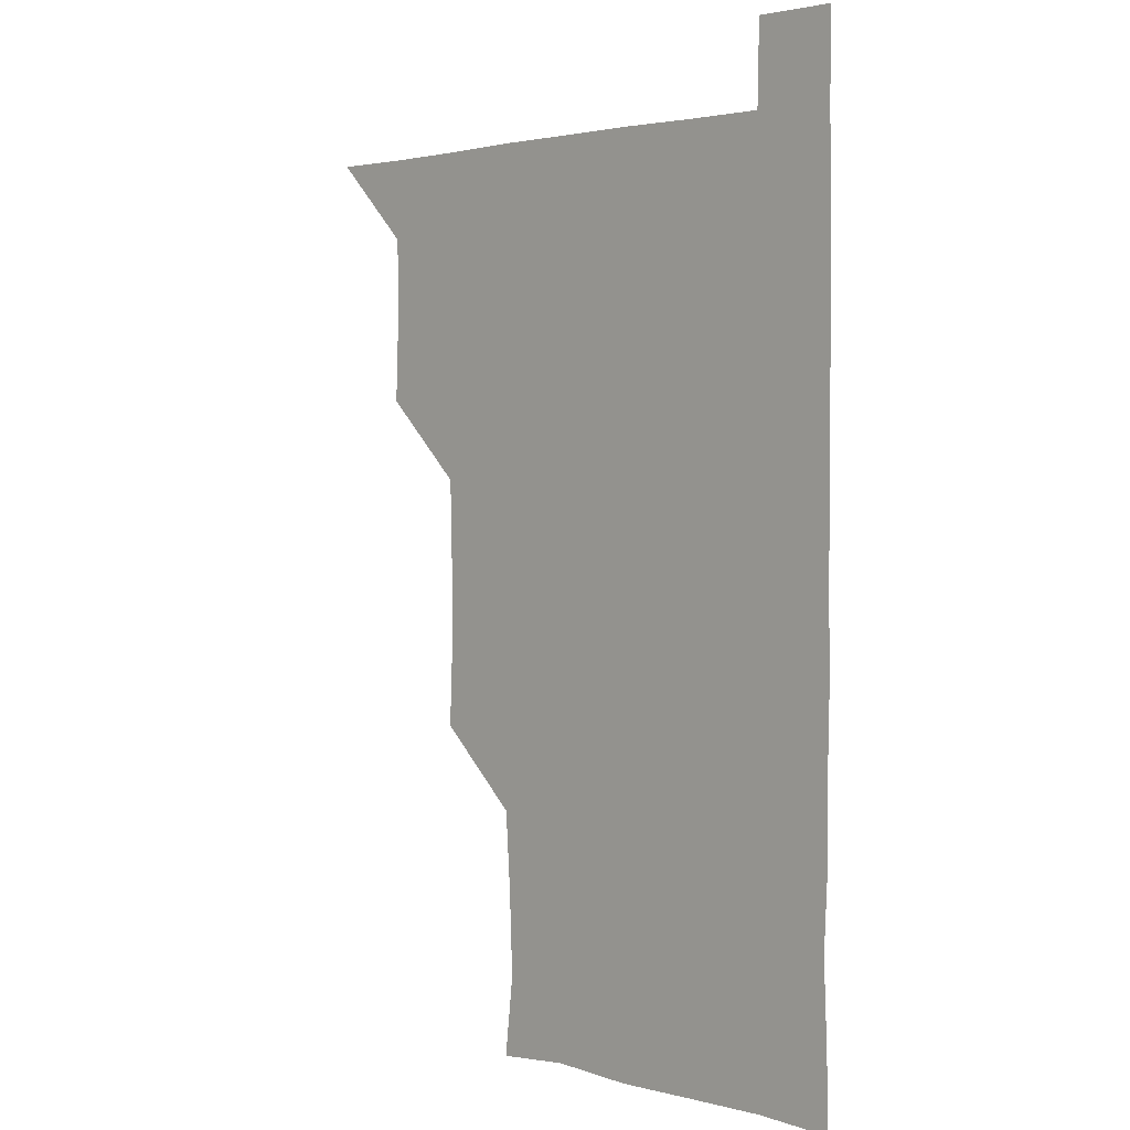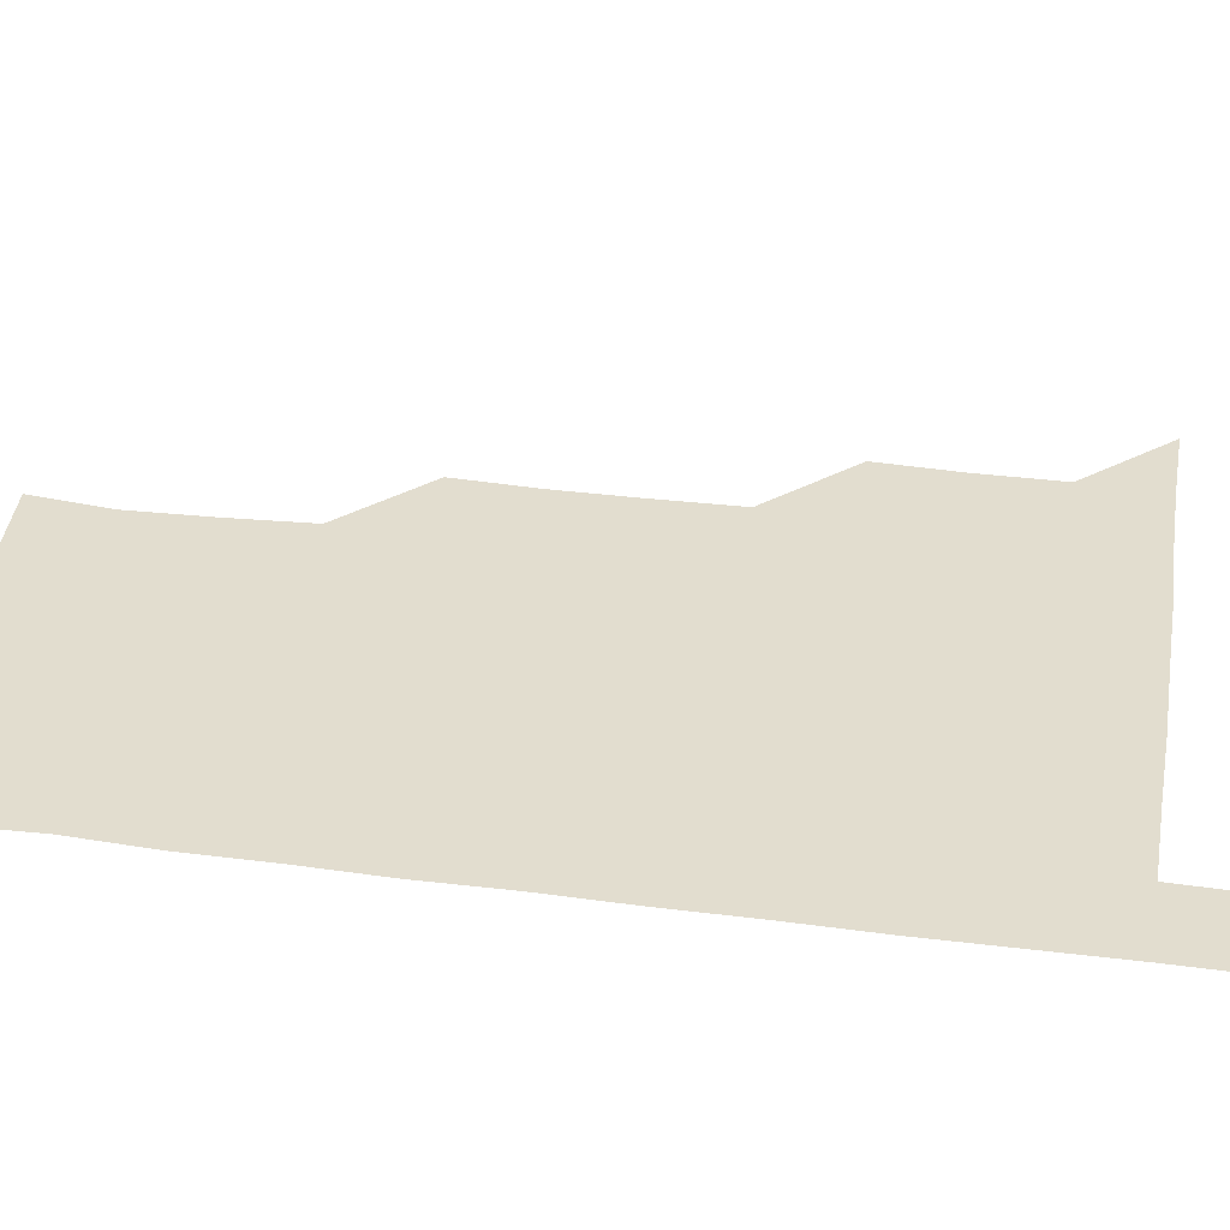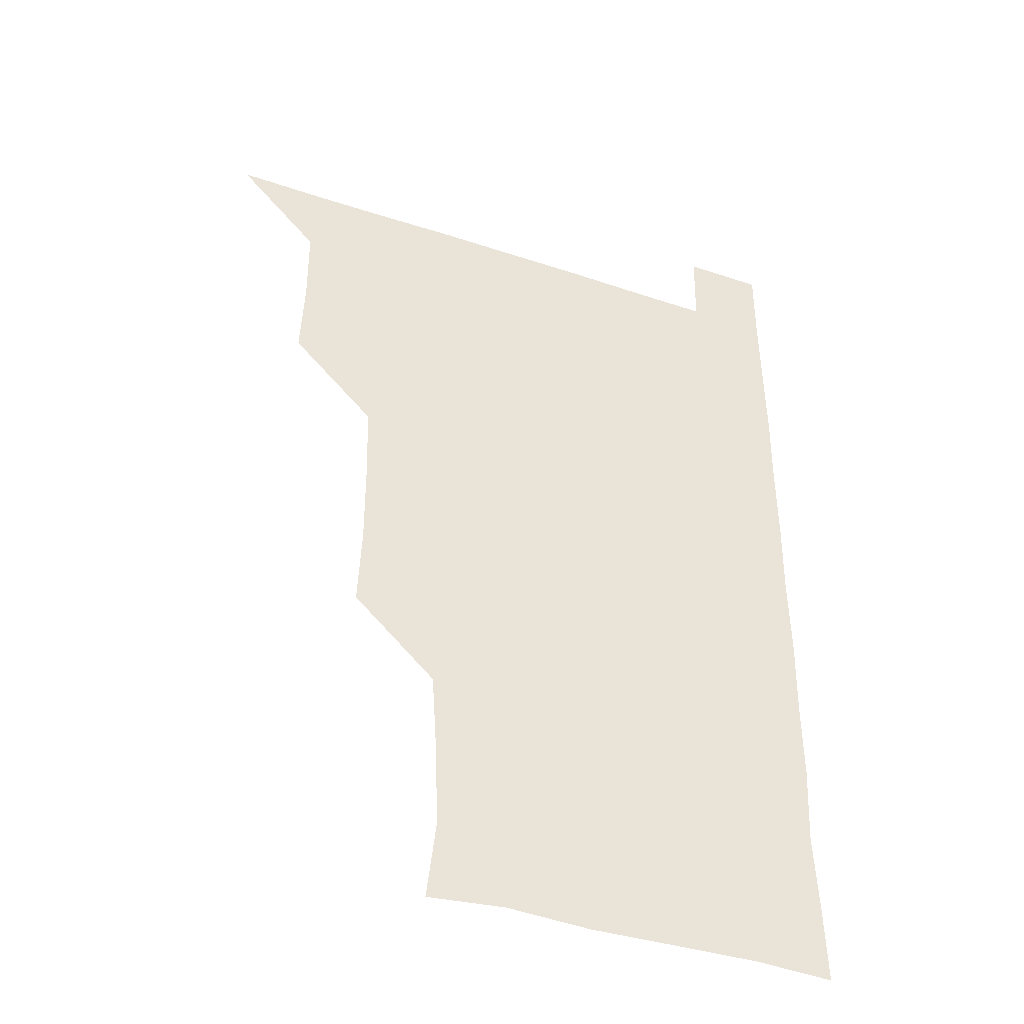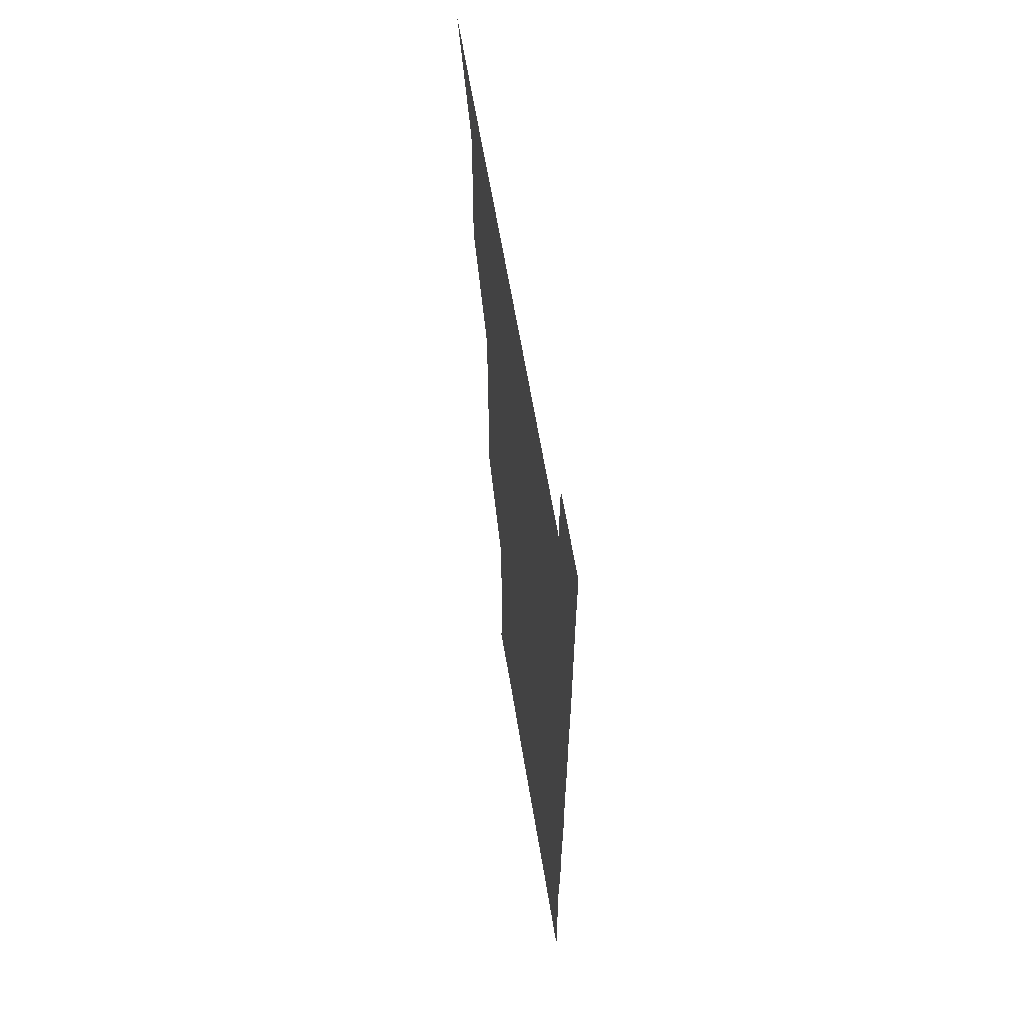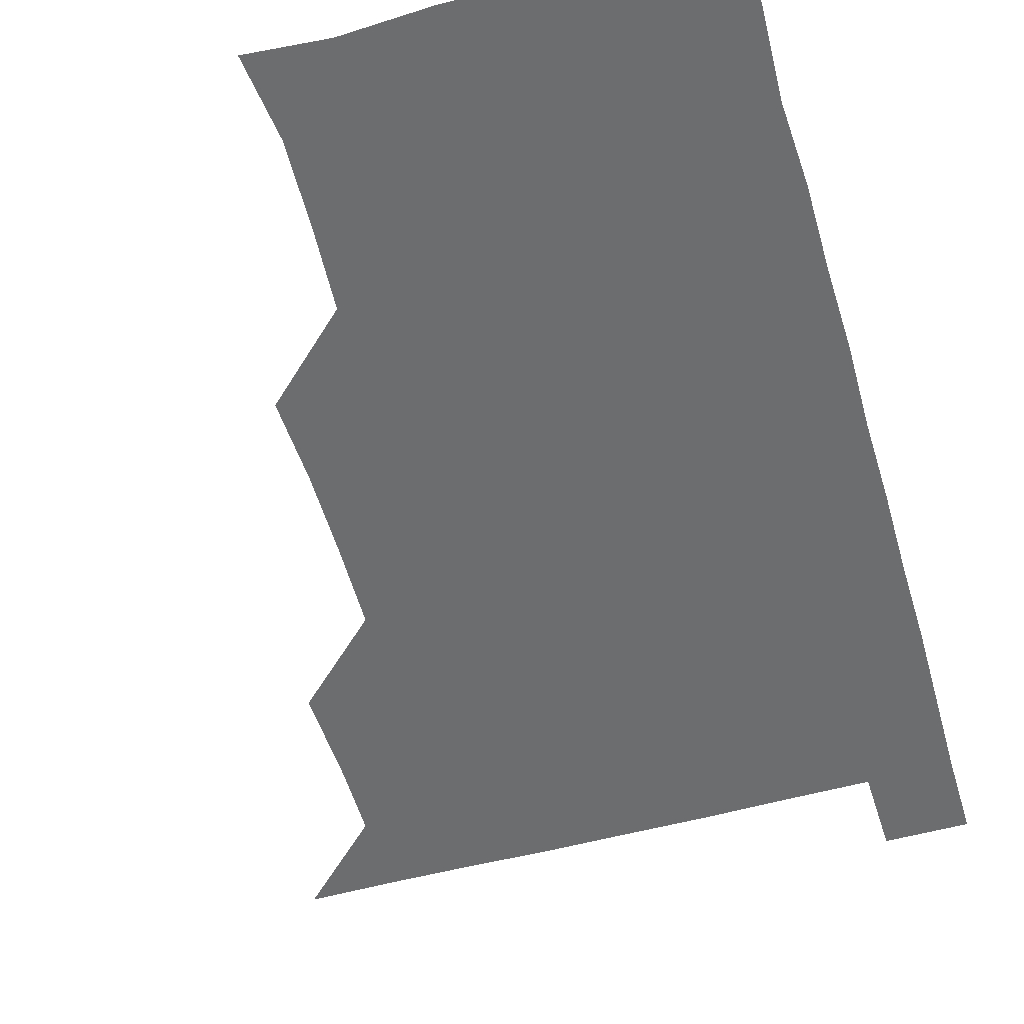
<metadata>
{"format":"obj","ext":"obj","renderer":"f3d","projection":"perspective","resolution":1024,"background":"white","views":[{"elev":2.4,"azim":45.5,"up":"+Y"},{"elev":34.9,"azim":100.0,"up":"+Z"},{"elev":-41.8,"azim":-21.9,"up":"+Y"},{"elev":62.1,"azim":80.7,"up":"+Y"},{"elev":-53.9,"azim":16.2,"up":"+Z"}]}
</metadata>
<code>
v 480.8 540.9 0
v 509.8 449.7 0
v 511 480.3 0
v 510.8 510.8 0
v 511.4 540.6 0
v 540.2 328.1 0
v 541.4 358.5 0
v 541.3 388.9 0
v 540.6 419.8 0
v 541.2 451.1 0
v 542 481.4 0
v 541.5 511 0
v 541.1 540.7 0
v 570.5 208.9 0
v 573.8 238.8 0
v 572.7 269.5 0
v 570.8 299.3 0
v 572.3 332.3 0
v 572.1 362 0
v 571.8 391.7 0
v 571.8 421.7 0
v 571.7 451.6 0
v 571.8 481.4 0
v 571.8 510.7 0
v 570.8 541.3 0
v 599.1 211.4 0
v 601.9 242.1 0
v 601.4 271.7 0
v 601.4 302.2 0
v 601.9 333.2 0
v 601.3 361.9 0
v 601.7 392.8 0
v 601.4 421.8 0
v 601.3 451.5 0
v 601.4 481.3 0
v 601.3 510.8 0
v 600.8 541.2 0
v 630.4 209.9 0
v 631.1 242.7 0
v 631.1 272.4 0
v 631.1 302.6 0
v 631 332.3 0
v 631 361.9 0
v 630.9 391.8 0
v 630.9 422.2 0
v 631 451.7 0
v 631.1 481.2 0
v 631.2 510.7 0
v 630.6 541.2 0
v 662.1 210.6 0
v 660.7 242.5 0
v 660.5 272.5 0
v 660.4 302.6 0
v 660.2 332.8 0
v 660.3 362.5 0
v 660.5 392 0
v 660.5 421.8 0
v 660.7 451.5 0
v 660.6 481.6 0
v 660.8 511.1 0
v 661 540.7 0
v 693.1 211.1 0
v 689.9 242.6 0
v 689.6 272.4 0
v 689.3 302.9 0
v 689.1 332.6 0
v 689.7 362 0
v 689.6 391.9 0
v 689.7 421.8 0
v 690 451.6 0
v 689.8 481.7 0
v 690.1 511.2 0
v 690.6 540.6 0
v 691.2 571 0
v 721.9 209.8 0
v 721.2 237.8 0
v 719.9 268 0
v 721.3 297.7 0
v 721.1 328 0
v 721.7 358.1 0
v 721.2 388.6 0
v 721.6 418.9 0
v 721.3 449.4 0
v 721.6 479.7 0
v 721.2 510.3 0
v 720.8 540.9 0
v 721 570.8 0
f 4 5 1
f 9 10 2
f 2 10 3
f 10 11 3
f 3 11 4
f 11 12 4
f 4 12 5
f 12 13 5
f 17 18 6
f 6 18 7
f 18 19 7
f 7 19 8
f 19 20 8
f 8 20 9
f 20 21 9
f 9 21 10
f 21 22 10
f 10 22 11
f 22 23 11
f 11 23 12
f 23 24 12
f 12 24 13
f 24 25 13
f 14 26 15
f 26 27 15
f 15 27 16
f 27 28 16
f 16 28 17
f 28 29 17
f 17 29 18
f 29 30 18
f 18 30 19
f 30 31 19
f 19 31 20
f 31 32 20
f 20 32 21
f 32 33 21
f 21 33 22
f 33 34 22
f 22 34 23
f 34 35 23
f 23 35 24
f 35 36 24
f 24 36 25
f 36 37 25
f 26 38 27
f 38 39 27
f 27 39 28
f 39 40 28
f 28 40 29
f 40 41 29
f 29 41 30
f 41 42 30
f 30 42 31
f 42 43 31
f 31 43 32
f 43 44 32
f 32 44 33
f 44 45 33
f 33 45 34
f 45 46 34
f 34 46 35
f 46 47 35
f 35 47 36
f 47 48 36
f 36 48 37
f 48 49 37
f 38 50 39
f 50 51 39
f 39 51 40
f 51 52 40
f 40 52 41
f 52 53 41
f 41 53 42
f 53 54 42
f 42 54 43
f 54 55 43
f 43 55 44
f 55 56 44
f 44 56 45
f 56 57 45
f 45 57 46
f 57 58 46
f 46 58 47
f 58 59 47
f 47 59 48
f 59 60 48
f 48 60 49
f 60 61 49
f 50 62 51
f 62 63 51
f 51 63 52
f 63 64 52
f 52 64 53
f 64 65 53
f 53 65 54
f 65 66 54
f 54 66 55
f 66 67 55
f 55 67 56
f 67 68 56
f 56 68 57
f 68 69 57
f 57 69 58
f 69 70 58
f 58 70 59
f 70 71 59
f 59 71 60
f 71 72 60
f 60 72 61
f 72 73 61
f 62 75 63
f 75 76 63
f 63 76 64
f 76 77 64
f 64 77 65
f 77 78 65
f 65 78 66
f 78 79 66
f 66 79 67
f 79 80 67
f 67 80 68
f 80 81 68
f 68 81 69
f 81 82 69
f 69 82 70
f 82 83 70
f 70 83 71
f 83 84 71
f 71 84 72
f 84 85 72
f 72 85 73
f 85 86 73
f 73 86 74
f 86 87 74

</code>
